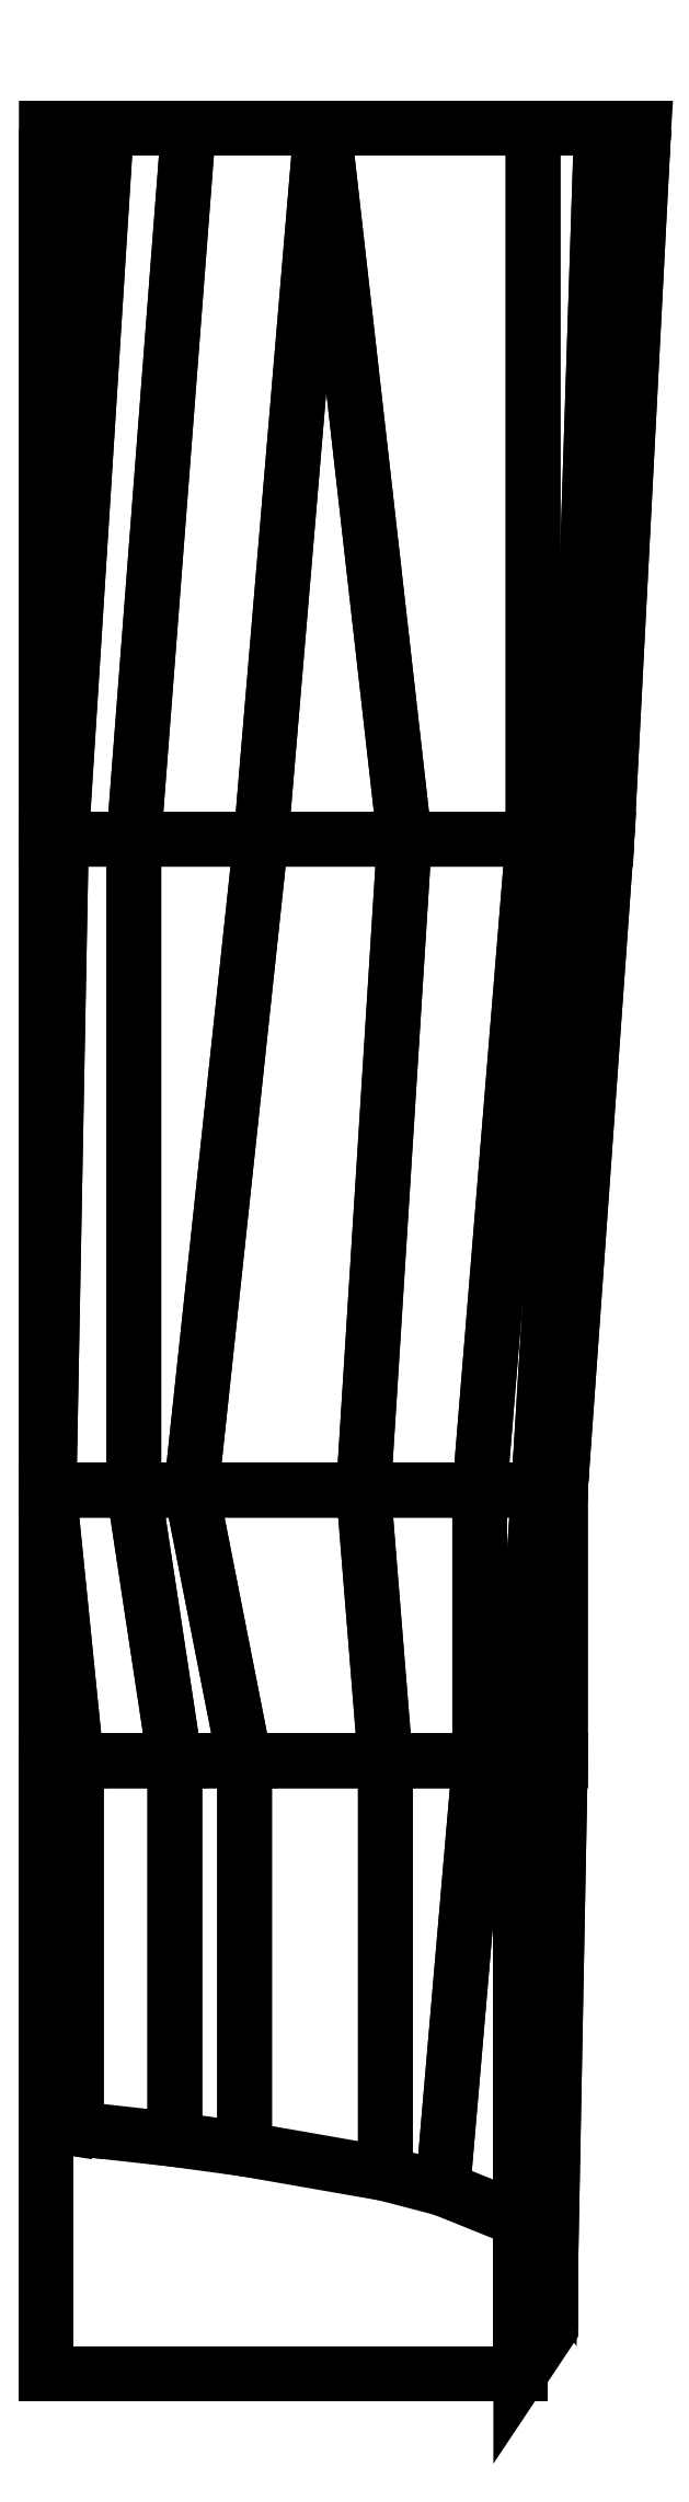
<metadata>
{"format":"dxf","ext":"dxf","renderer":"ezdxf+matplotlib","layout":"modelspace","background":"white","min_lineweight":24,"dpi":150}
</metadata>
<code>
0
SECTION
2
ENTITIES
0
3DFACE
8
HULL2
10
-9.01e-14
20
-39.63
30
3.05
11
3.89
21
-39.63
31
2.99
12
3.6
22
-44.39
32
2.99
13
-6.23e-14
23
-44.39
33
3.05
0
3DFACE
8
HULL2
10
3.89
20
-39.63
30
2.99
11
4.03
21
-39.63
31
2.31
12
3.76
22
-44.39
32
2.09
13
3.6
23
-44.39
33
2.99
0
3DFACE
8
HULL2
10
4.03
20
-39.63
30
2.31
11
4.1
21
-39.63
31
0.75
12
3.76
22
-44.39
32
0.65
13
3.76
23
-44.39
33
2.09
0
3DFACE
8
HULL2
10
4.1
20
-39.63
30
0.75
11
3.94
21
-39.63
31
0.19
12
3.6
22
-44.39
32
0.27
13
3.76
23
-44.39
33
0.65
0
3DFACE
8
HULL2
10
3.94
20
-39.63
30
0.19
11
3.56
21
-39.63
31
-0.23
12
3.17
22
-44.39
32
-0.13
13
3.6
23
-44.39
33
0.27
0
3DFACE
8
HULL2
10
3.56
20
-39.63
30
-0.23
11
2.62
21
-39.63
31
-0.67
12
2.32
22
-44.39
32
-0.43
13
3.17
23
-44.39
33
-0.13
0
3DFACE
8
HULL2
10
2.62
20
-39.63
30
-0.67
11
1.57
21
-39.63
31
-0.88
12
1.06
22
-44.39
32
-0.6
13
2.32
23
-44.39
33
-0.43
0
3DFACE
8
HULL2
10
1.57
20
-39.63
30
-0.88
11
0.64
21
-39.63
31
-1.07
12
0.64
22
-44.39
32
-0.65
13
1.06
23
-44.39
33
-0.6
0
3DFACE
8
HULL2
10
0.64
20
-39.63
30
-1.07
11
0.11
21
-39.63
31
-1.62
12
0.02
22
-44.39
32
-0.65
13
0.64
23
-44.39
33
-0.65
0
3DFACE
8
HULL2
10
0.11
20
-39.63
30
-1.62
11
0.07
21
-39.63
31
-1.71
12
0.01
22
-44.39
32
-1.27
13
0.02
23
-44.39
33
-0.65
0
3DFACE
8
HULL2
10
0.07
20
-39.63
30
-1.71
11
-9.01e-14
21
-39.63
31
-1.78
12
-6.23e-14
22
-44.39
32
-1.31
13
0.01
23
-44.39
33
-1.27
0
3DFACE
8
HULL2
10
3.56
20
-34.43
30
-0.75
11
2.03
21
-34.43
31
-1.35
12
2.62
22
-39.63
32
-0.67
13
3.56
23
-39.63
33
-0.23
0
3DFACE
8
HULL2
10
2.03
20
-34.43
30
-1.35
11
2.01
21
-34.43
31
-1.66
12
1.57
22
-39.63
32
-0.88
13
2.62
23
-39.63
33
-0.67
0
3DFACE
8
HULL2
10
2.01
20
-34.43
30
-1.66
11
1.04
21
-34.43
31
-1.72
12
0.64
22
-39.63
32
-1.07
13
1.57
23
-39.63
33
-0.88
0
3DFACE
8
HULL2
10
1.04
20
-34.43
30
-1.72
11
0.44
21
-34.43
31
-2.36
12
0.11
22
-39.63
32
-1.62
13
0.64
23
-39.63
33
-1.07
0
3DFACE
8
HULL2
10
0.44
20
-34.43
30
-2.36
11
0.2
21
-34.43
31
-2.92
12
0.07
22
-39.63
32
-1.71
13
0.11
23
-39.63
33
-1.62
0
3DFACE
8
HULL2
10
0.2
20
-34.43
30
-2.92
11
-3.26e-14
21
-34.43
31
-2.97
12
-9.01e-14
22
-39.63
32
-1.78
13
0.07
23
-39.63
33
-1.71
0
3DFACE
8
HULL2
10
4.06
20
-34.43
30
2.91
11
4.37
21
-34.43
31
1.51
12
4.03
22
-39.63
32
2.31
13
3.89
23
-39.63
33
2.99
0
3DFACE
8
HULL2
10
4.37
20
-34.43
30
1.51
11
4.37
21
-34.43
31
0.58
12
4.1
22
-39.63
32
0.75
13
4.03
23
-39.63
33
2.31
0
3DFACE
8
HULL2
10
4.37
20
-34.43
30
0.58
11
4.23
21
-34.43
31
-0.17
12
3.94
22
-39.63
32
0.19
13
4.1
23
-39.63
33
0.75
0
3DFACE
8
HULL2
10
4.23
20
-34.43
30
-0.17
11
3.56
21
-34.43
31
-0.75
12
3.56
22
-39.63
32
-0.23
13
3.94
23
-39.63
33
0.19
0
3DFACE
8
HULL2
10
-3.26e-14
20
-34.43
30
3.04
11
4.06
21
-34.43
31
2.91
12
3.89
22
-39.63
32
2.99
13
-9.01e-14
23
-39.63
33
3.05
0
3DFACE
8
HULL2
10
0.02
20
-44.39
30
-0.65
11
0.01
21
-44.39
31
-1.27
12
0.07
22
-46.37
32
-0.8
13
0.22
23
-46.37
33
-0.65
0
3DFACE
8
HULL2
10
0.01
20
-44.39
30
-1.27
11
-6.23e-14
21
-44.39
31
-1.31
12
-6.25e-14
22
-46.37
32
-0.96
13
0.07
23
-46.37
33
-0.8
0
3DFACE
8
HULL2
10
3.47
20
-46.37
30
3.11
11
3.66
21
-46.37
31
2.41
12
3.69
22
-50.52
32
2.26
13
3.47
23
-50.85
33
3.11
0
3DFACE
8
HULL2
10
3.6
20
-44.39
30
2.99
11
3.76
21
-44.39
31
2.09
12
3.66
22
-46.37
32
2.41
13
3.47
23
-46.37
33
3.11
0
3DFACE
8
HULL2
10
3.76
20
-46.37
30
0.9
11
3.57
21
-46.37
31
0.37
12
3.47
22
-49.73
32
0.72
13
3.69
23
-50.04
33
1.3
0
3DFACE
8
HULL2
10
3.57
20
-46.37
30
0.37
11
3.17
21
-46.37
31
0.04
12
2.9
22
-49.5
32
0.31
13
3.47
23
-49.73
33
0.72
0
3DFACE
8
HULL2
10
3.76
20
-44.39
30
2.09
11
3.76
21
-44.39
31
0.65
12
3.76
22
-46.37
32
0.9
13
3.66
23
-46.37
33
2.41
0
3DFACE
8
HULL2
10
3.76
20
-44.39
30
0.65
11
3.6
21
-44.39
31
0.27
12
3.57
22
-46.37
32
0.37
13
3.76
23
-46.37
33
0.9
0
3DFACE
8
HULL2
10
3.17
20
-46.37
30
0.04
11
2.48
21
-46.37
31
-0.22
12
2.48
22
-49.39
32
0.12
13
2.9
23
-49.5
33
0.31
0
3DFACE
8
HULL2
10
2.48
20
-46.37
30
-0.22
11
1.45
21
-46.37
31
-0.46
12
1.45
22
-49.21
32
-0.22
13
2.48
23
-49.39
33
0.12
0
3DFACE
8
HULL2
10
1.45
20
-46.37
30
-0.46
11
0.94
21
-46.37
31
-0.58
12
0.94
22
-49.14
32
-0.38
13
1.45
23
-49.21
33
-0.22
0
3DFACE
8
HULL2
10
3.6
20
-44.39
30
0.27
11
3.17
21
-44.39
31
-0.13
12
3.17
22
-46.37
32
0.04
13
3.57
23
-46.37
33
0.37
0
3DFACE
8
HULL2
10
3.17
20
-44.39
30
-0.13
11
2.32
21
-44.39
31
-0.43
12
2.48
22
-46.37
32
-0.22
13
3.17
23
-46.37
33
0.04
0
3DFACE
8
HULL2
10
2.32
20
-44.39
30
-0.43
11
1.06
21
-44.39
31
-0.6
12
1.45
22
-46.37
32
-0.46
13
2.48
23
-46.37
33
-0.22
0
3DFACE
8
HULL2
10
0.22
20
-46.37
30
-0.65
11
0.07
21
-46.37
31
-0.8
12
0.13
22
-49.05
32
-0.58
13
0.22
23
-49.06
33
-0.54
0
3DFACE
8
HULL2
10
0.07
20
-46.37
30
-0.8
11
-6.25e-14
21
-46.37
31
-0.96
12
-6.28e-14
22
-49.03
32
-0.61
13
0.13
23
-49.05
33
-0.58
0
3DFACE
8
HULL2
10
0.94
20
-46.37
30
-0.58
11
0.22
21
-46.37
31
-0.65
12
0.22
22
-49.06
32
-0.54
13
0.94
23
-49.14
33
-0.38
0
3DFACE
8
HULL2
10
1.06
20
-44.39
30
-0.6
11
0.64
21
-44.39
31
-0.65
12
0.94
22
-46.37
32
-0.58
13
1.45
23
-46.37
33
-0.46
0
3DFACE
8
HULL2
10
0.64
20
-44.39
30
-0.65
11
0.02
21
-44.39
31
-0.65
12
0.22
22
-46.37
32
-0.65
13
0.94
23
-46.37
33
-0.58
0
3DFACE
8
HULL2
10
3.66
20
-46.37
30
2.41
11
3.76
21
-46.37
31
0.9
12
3.69
22
-50.04
32
1.3
13
3.69
23
-50.52
33
2.26
0
3DFACE
8
HULL2
10
-6.25e-14
20
-46.37
30
3.16
11
3.47
21
-46.37
31
3.11
12
3.47
22
-50.85
32
3.11
13
-6.31e-14
23
-50.85
33
3.16
0
3DFACE
8
HULL2
10
-6.23e-14
20
-44.39
30
3.05
11
3.6
21
-44.39
31
2.99
12
3.47
22
-46.37
32
3.11
13
-6.25e-14
23
-46.37
33
3.16
0
VIEWPORT
8
0
10
144.7
20
101.2
30
0
40
391.1
41
222.2
68
     2
69
     1
0
VIEWPORT
8
0
10
139.2
20
100.8
30
0
40
222.8
41
161.3
68
     1
69
     2
0
ENDSEC
0
EOF

</code>
